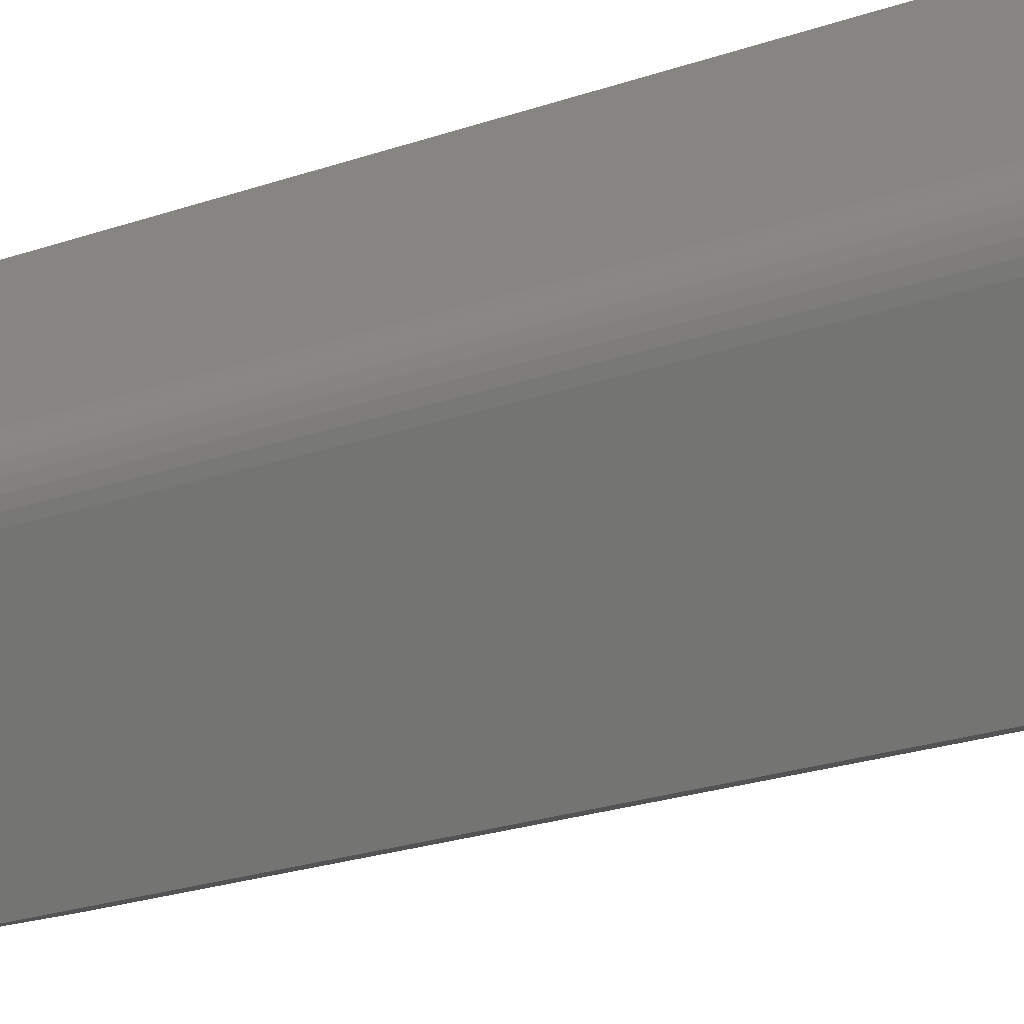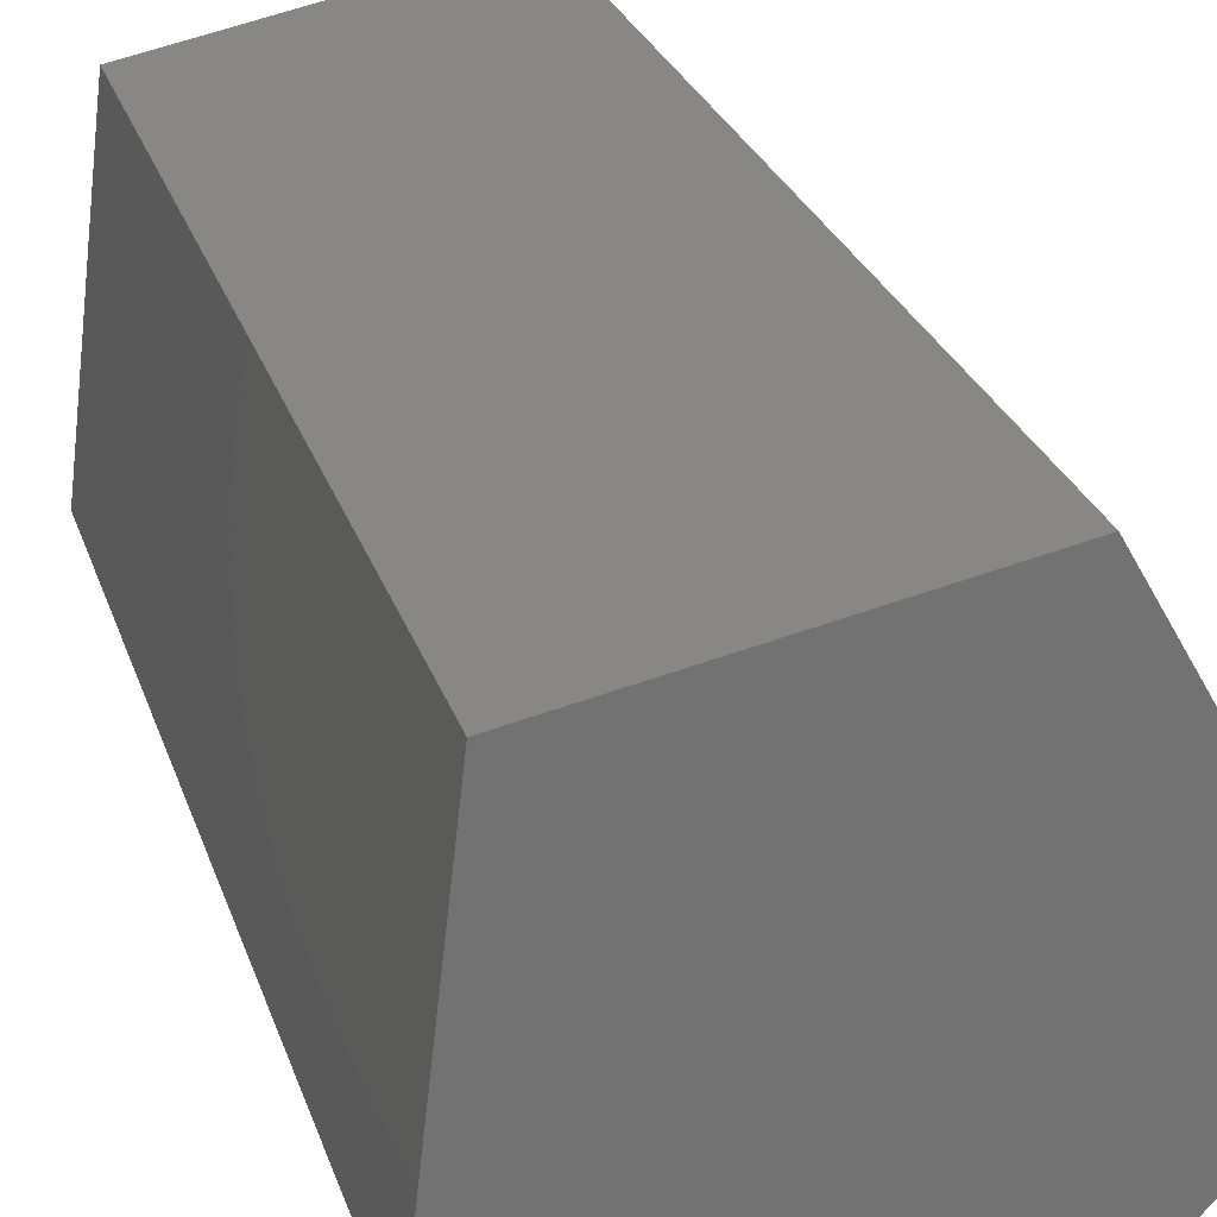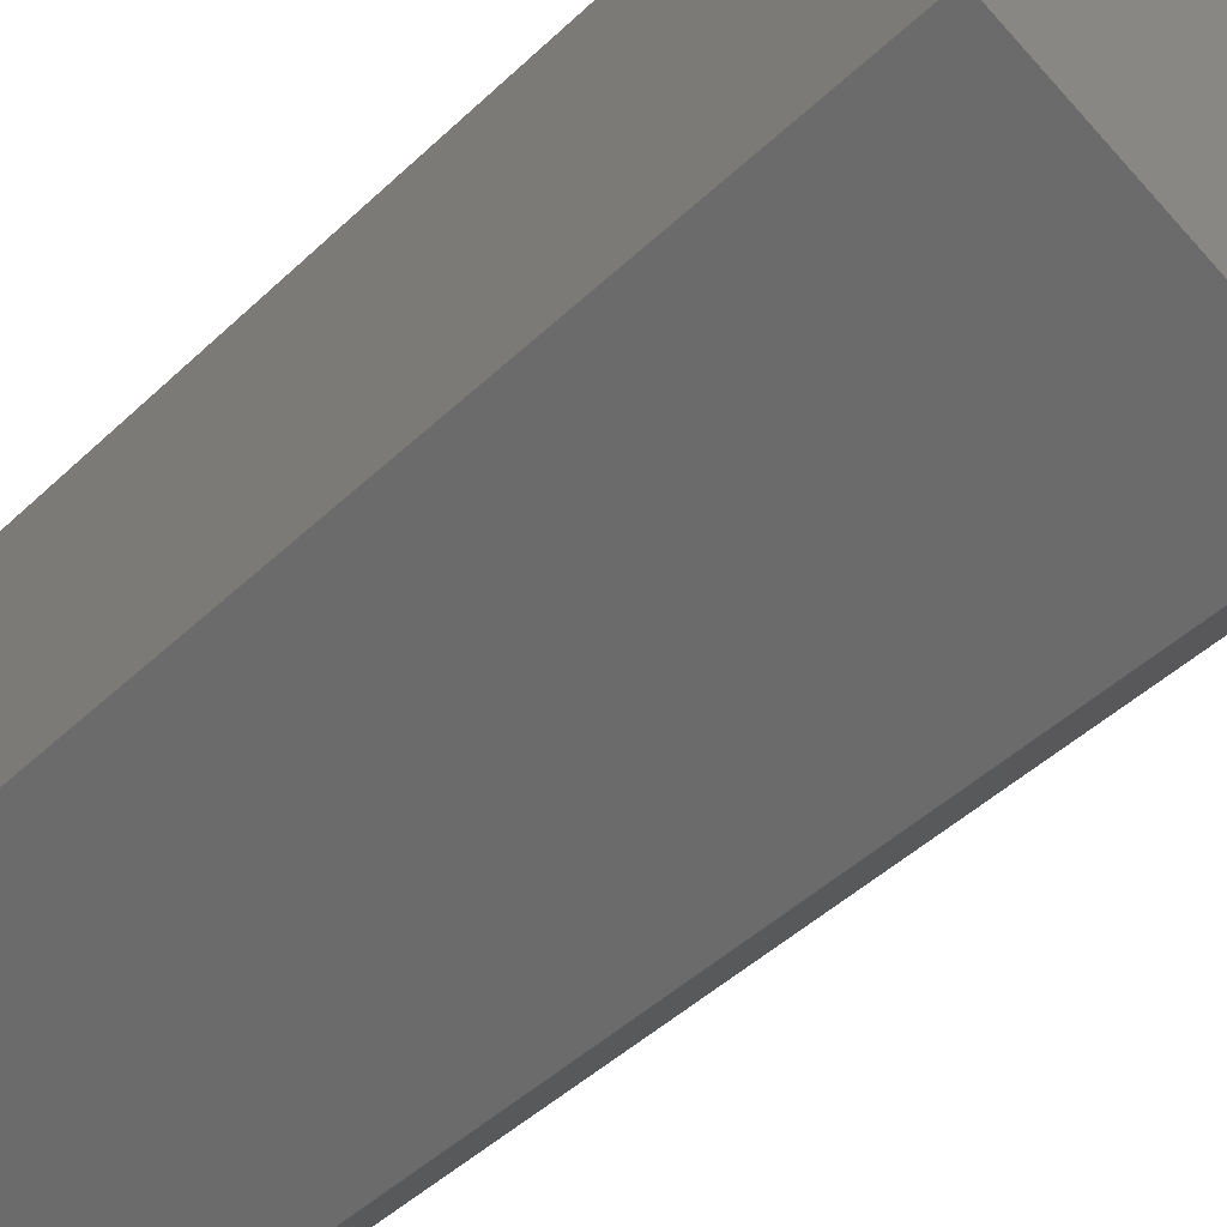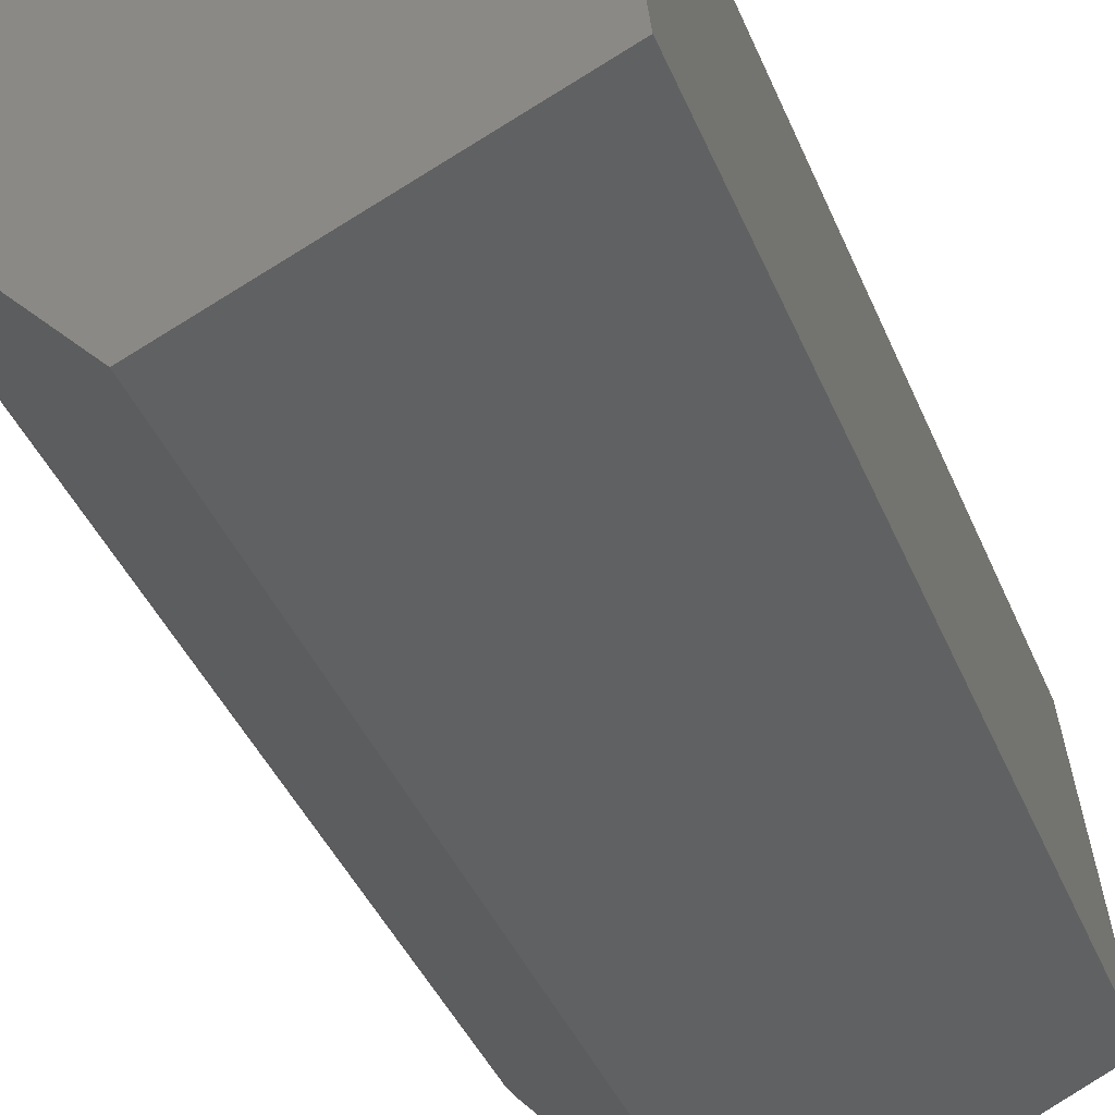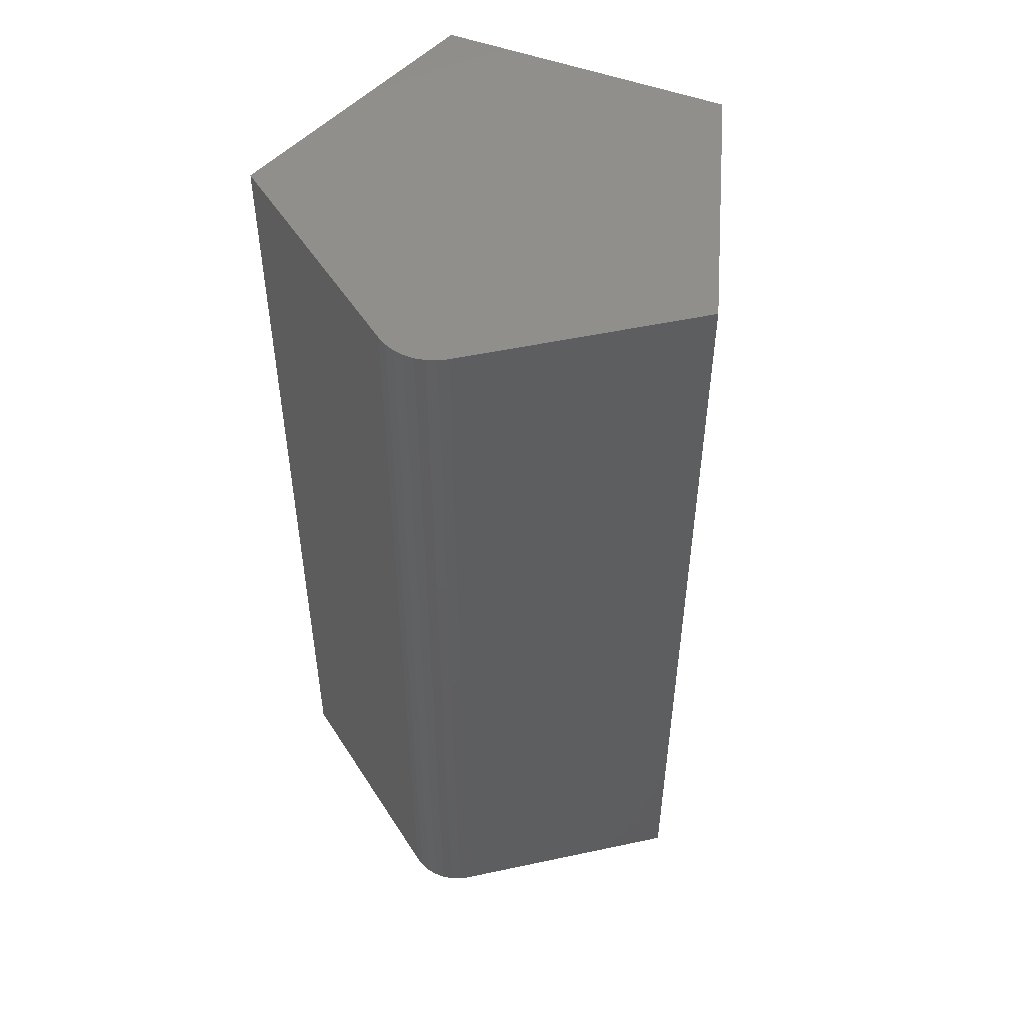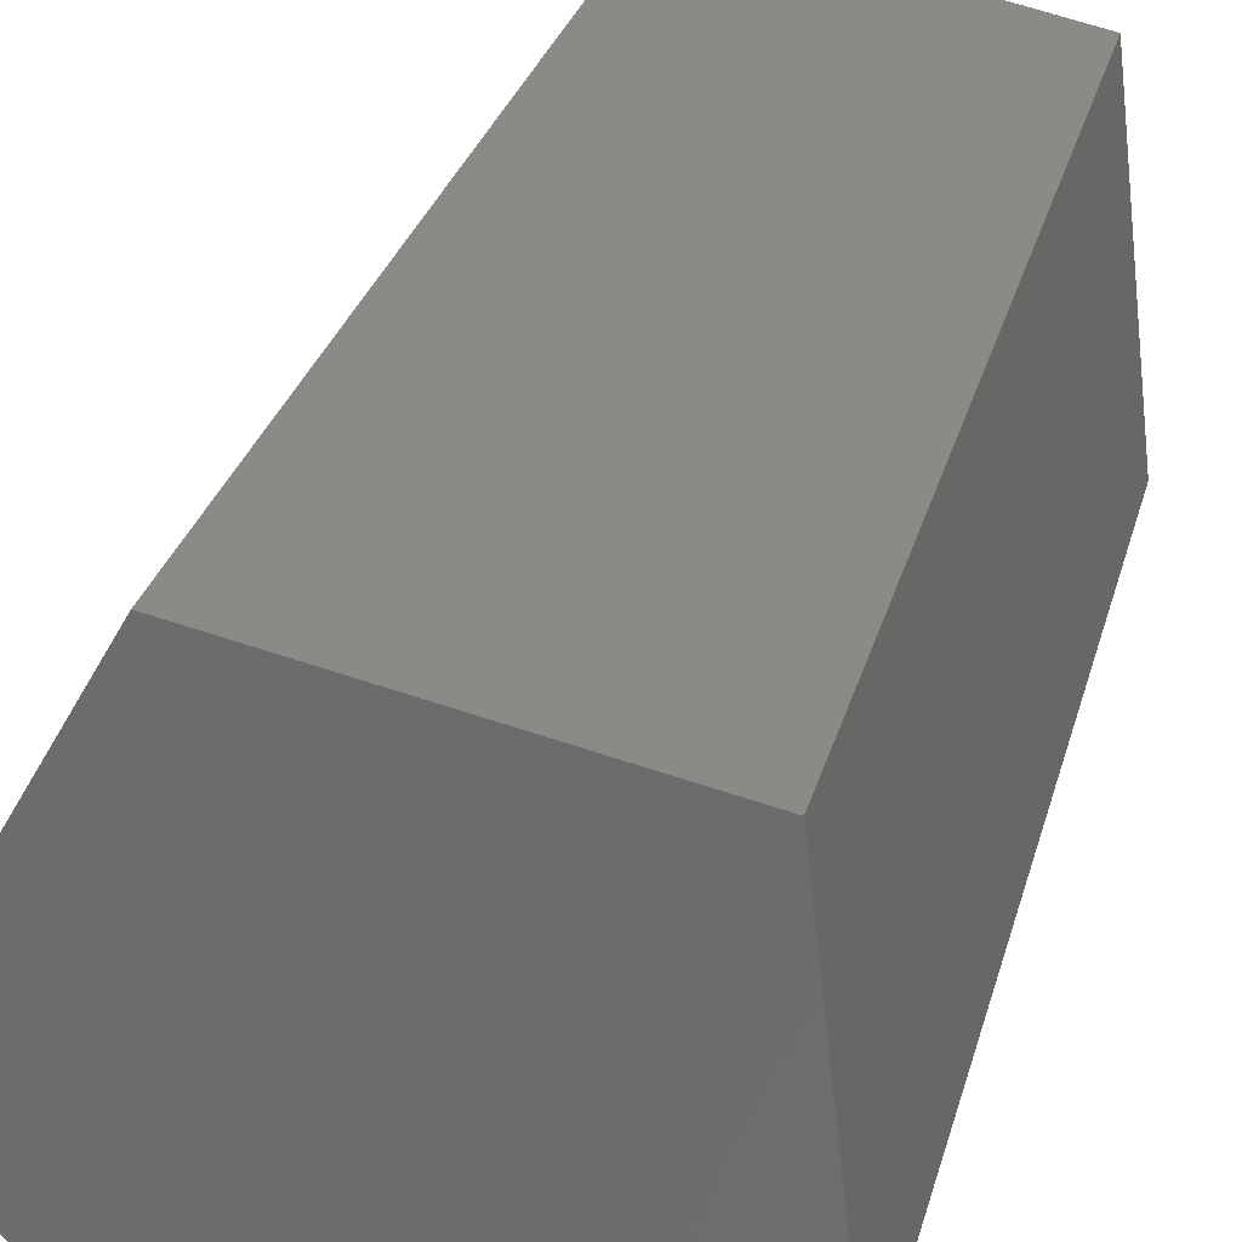
<metadata>
{"format":"stl","ext":"stl","renderer":"f3d","projection":"perspective","resolution":1024,"background":"white","views":[{"elev":-27.9,"azim":116.5,"up":"+Z"},{"elev":25.2,"azim":-15.6,"up":"+Z"},{"elev":-45.3,"azim":-42.5,"up":"+Z"},{"elev":-39.7,"azim":-159.2,"up":"+Z"},{"elev":50.7,"azim":119.1,"up":"+Y"},{"elev":28.1,"azim":-166.2,"up":"+Z"}]}
</metadata>
<code>
# stl→obj: 24 verts, 44 faces
v -0.3438 -0.75 -0.1953
v 0.08594 -0.75 -0.3906
v 0.3528 -0.75 -0.09708
v 0.3629 -0.75 -0.08372
v 0.3705 -0.75 -0.06877
v 0.3753 -0.75 -0.05272
v 0.3772 -0.75 -0.03606
v 0.376 -0.75 -0.01935
v 0.3719 -0.75 -0.003095
v 0.365 -0.75 0.01217
v 0.1641 -0.75 0.3672
v -0.2891 -0.75 0.2734
v -0.3438 0.75 -0.1953
v -0.2891 0.75 0.2734
v 0.1641 0.75 0.3672
v 0.365 0.75 0.01217
v 0.3719 0.75 -0.003095
v 0.376 0.75 -0.01935
v 0.3772 0.75 -0.03606
v 0.3753 0.75 -0.05272
v 0.3705 0.75 -0.06877
v 0.3629 0.75 -0.08372
v 0.3528 0.75 -0.09708
v 0.08594 0.75 -0.3906
f 1 2 3
f 1 3 4
f 1 4 5
f 1 5 6
f 1 6 7
f 1 7 8
f 1 8 9
f 1 9 10
f 1 10 11
f 1 11 12
f 13 14 15
f 13 15 16
f 13 16 17
f 13 17 18
f 13 18 19
f 13 19 20
f 13 20 21
f 13 21 22
f 13 22 23
f 13 23 24
f 16 15 10
f 10 15 11
f 24 23 2
f 2 23 3
f 16 10 17
f 17 10 9
f 17 9 18
f 18 9 8
f 18 8 19
f 19 8 7
f 19 7 20
f 20 7 6
f 20 6 21
f 21 6 5
f 21 5 22
f 22 5 4
f 22 4 23
f 23 4 3
f 14 13 12
f 12 13 1
f 15 14 11
f 11 14 12
f 13 24 1
f 1 24 2

</code>
